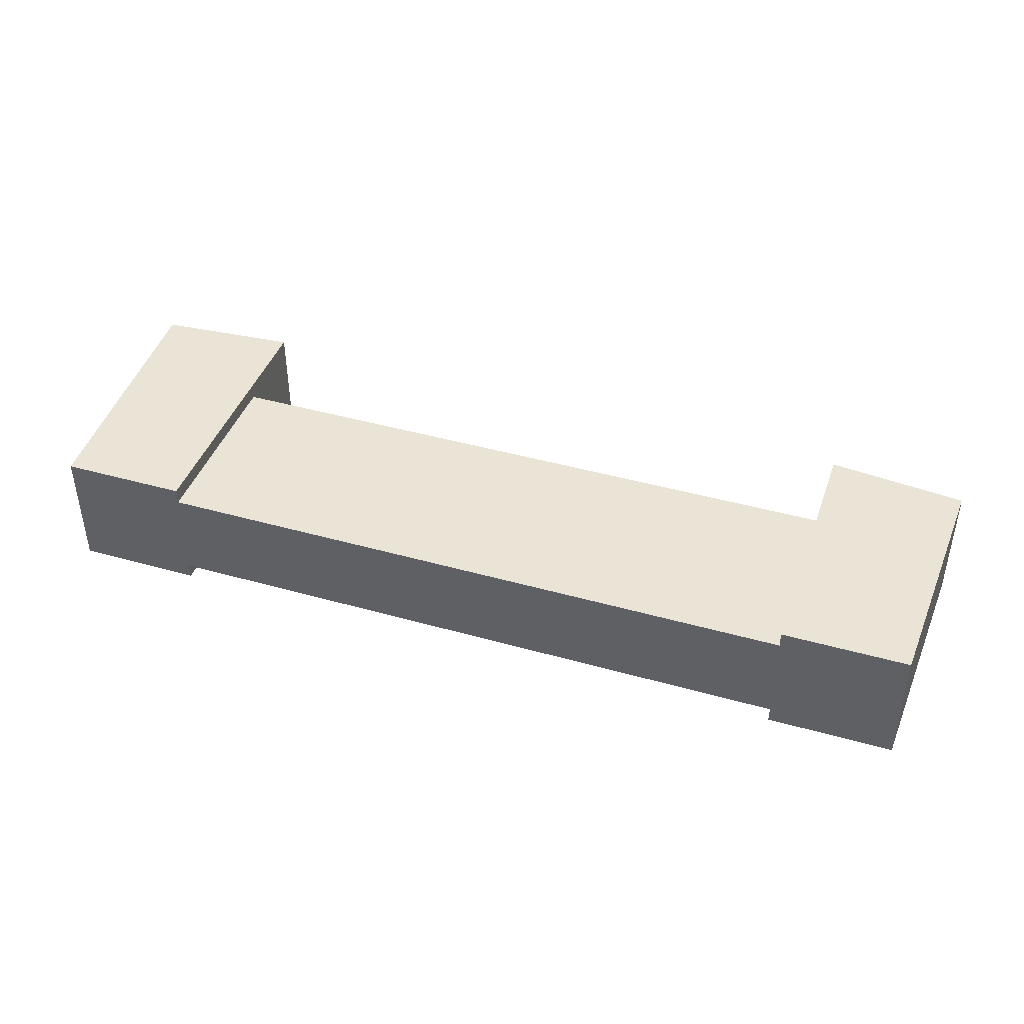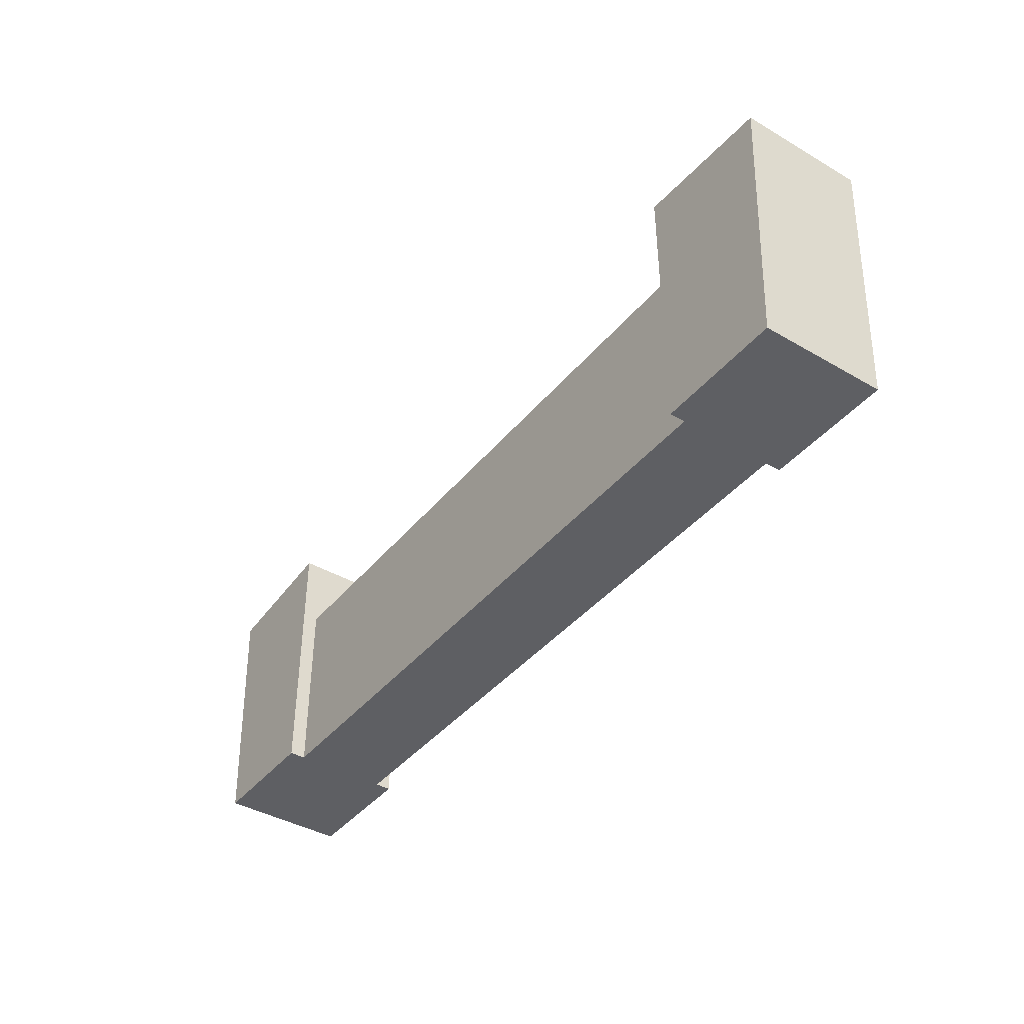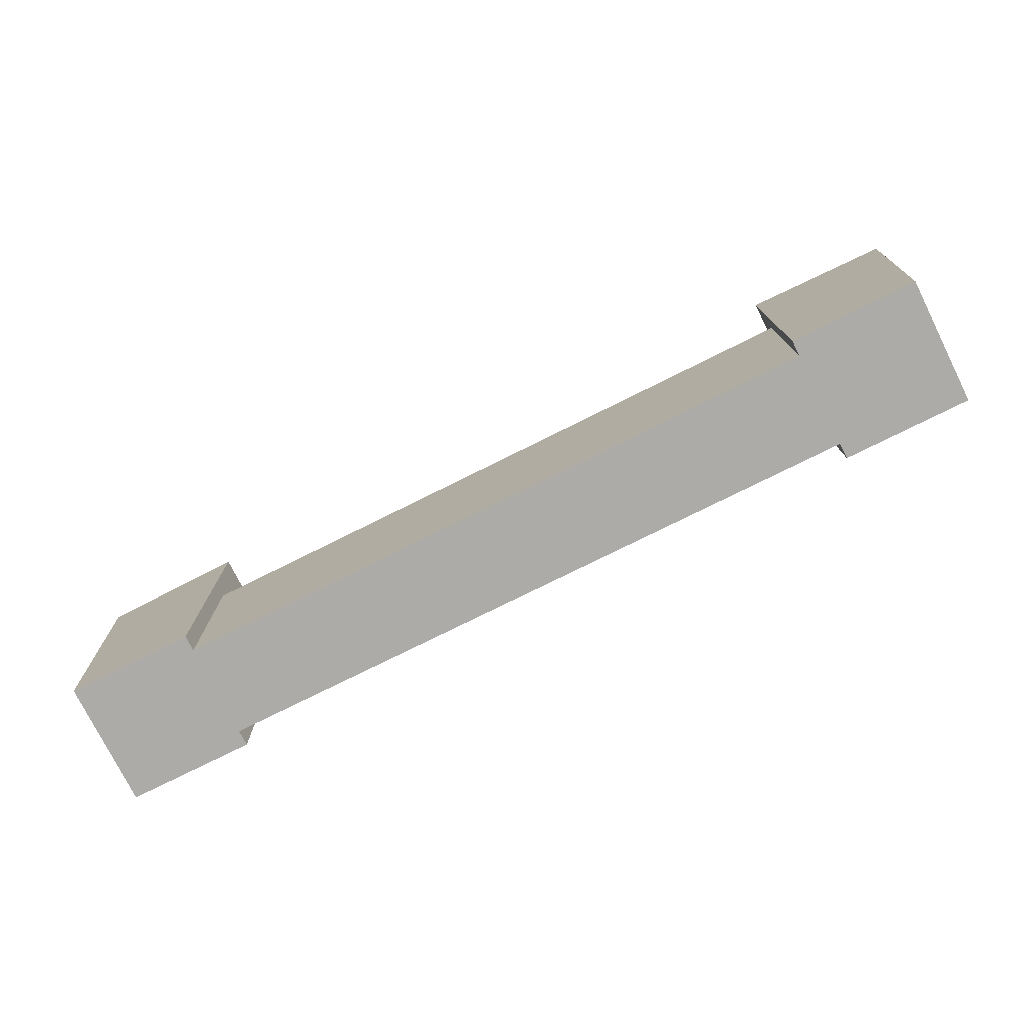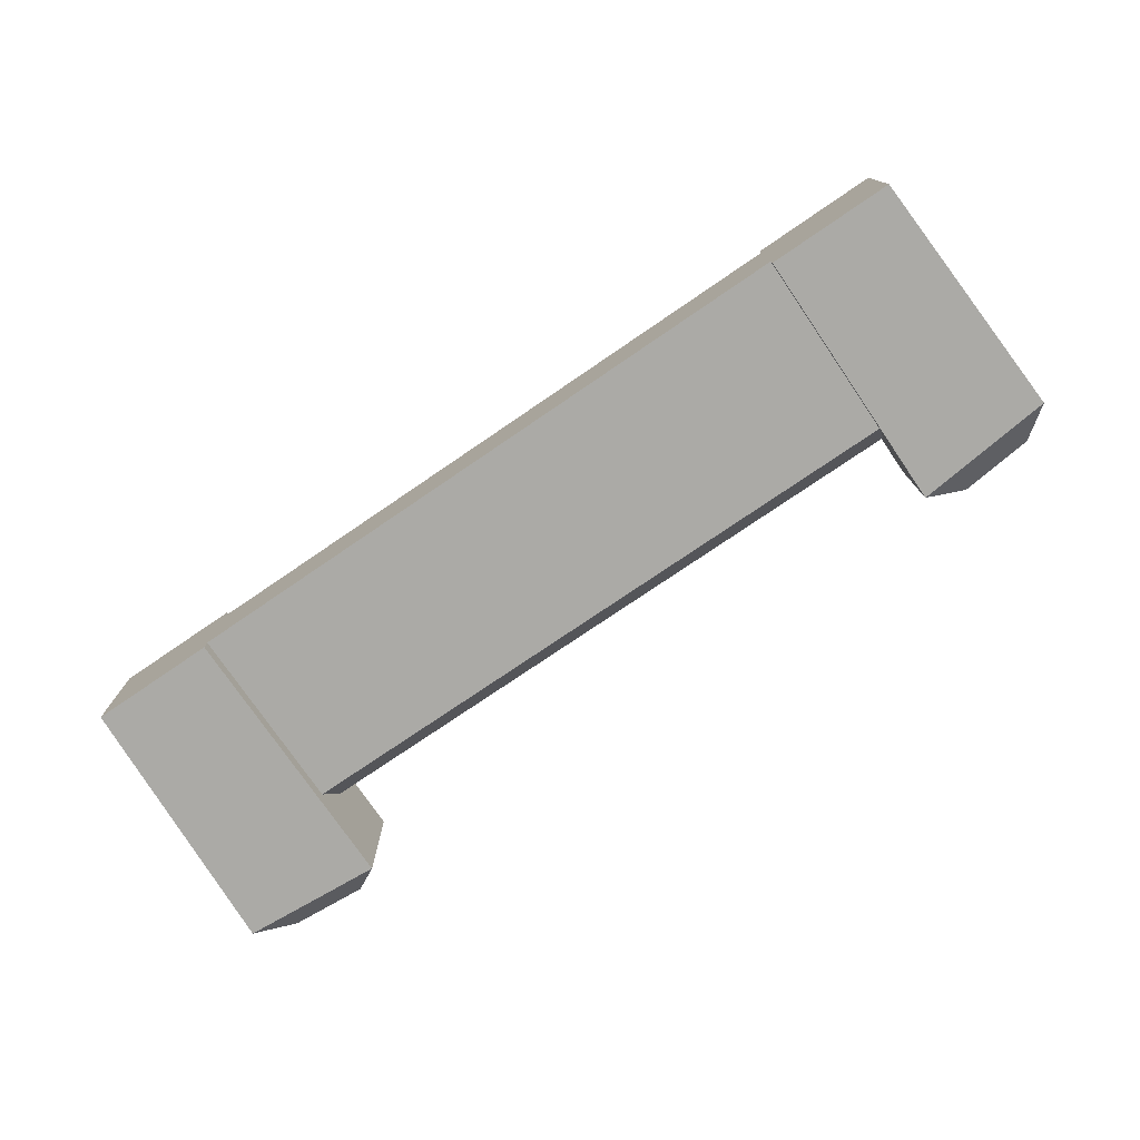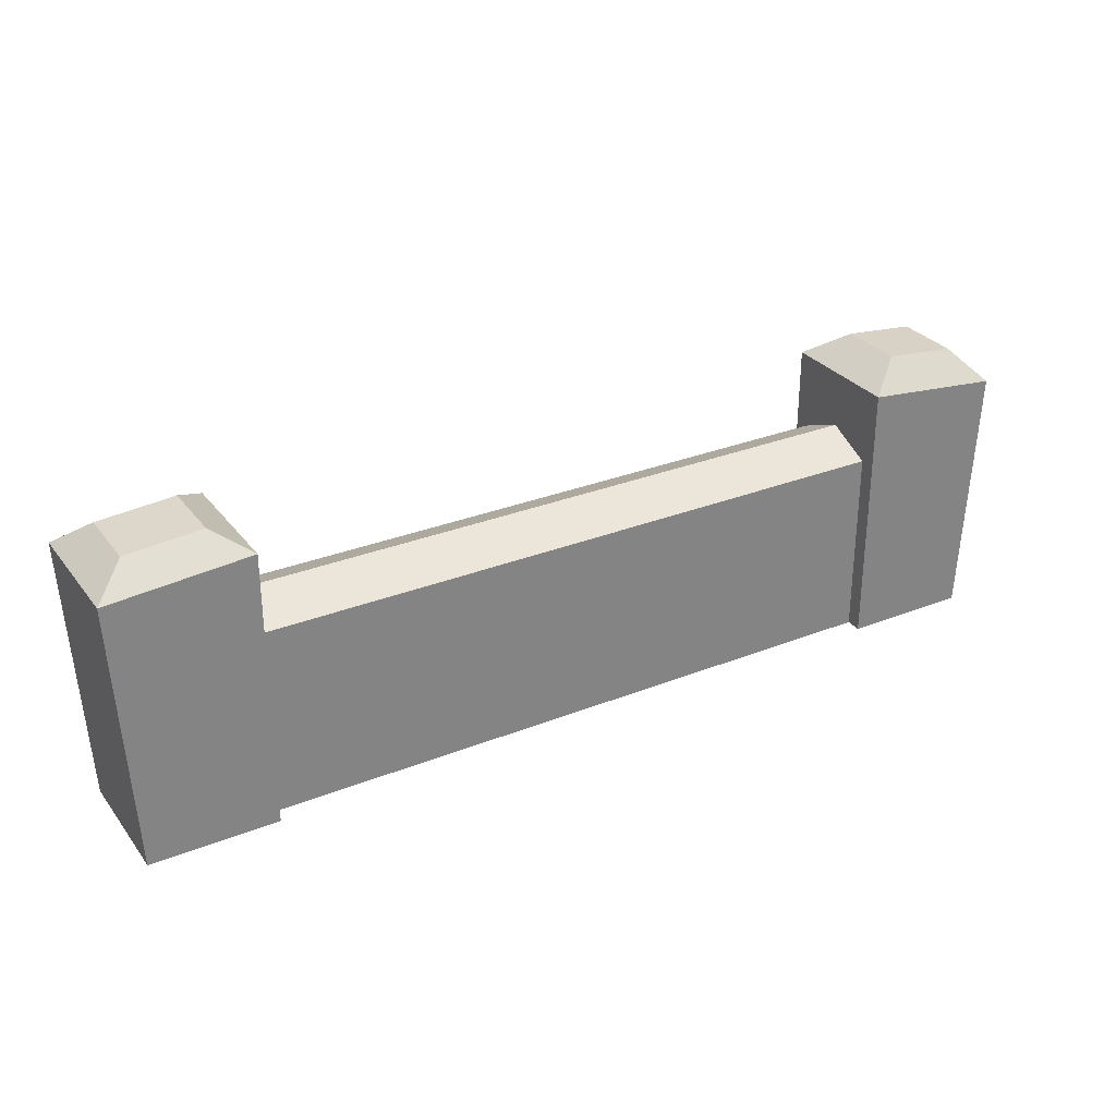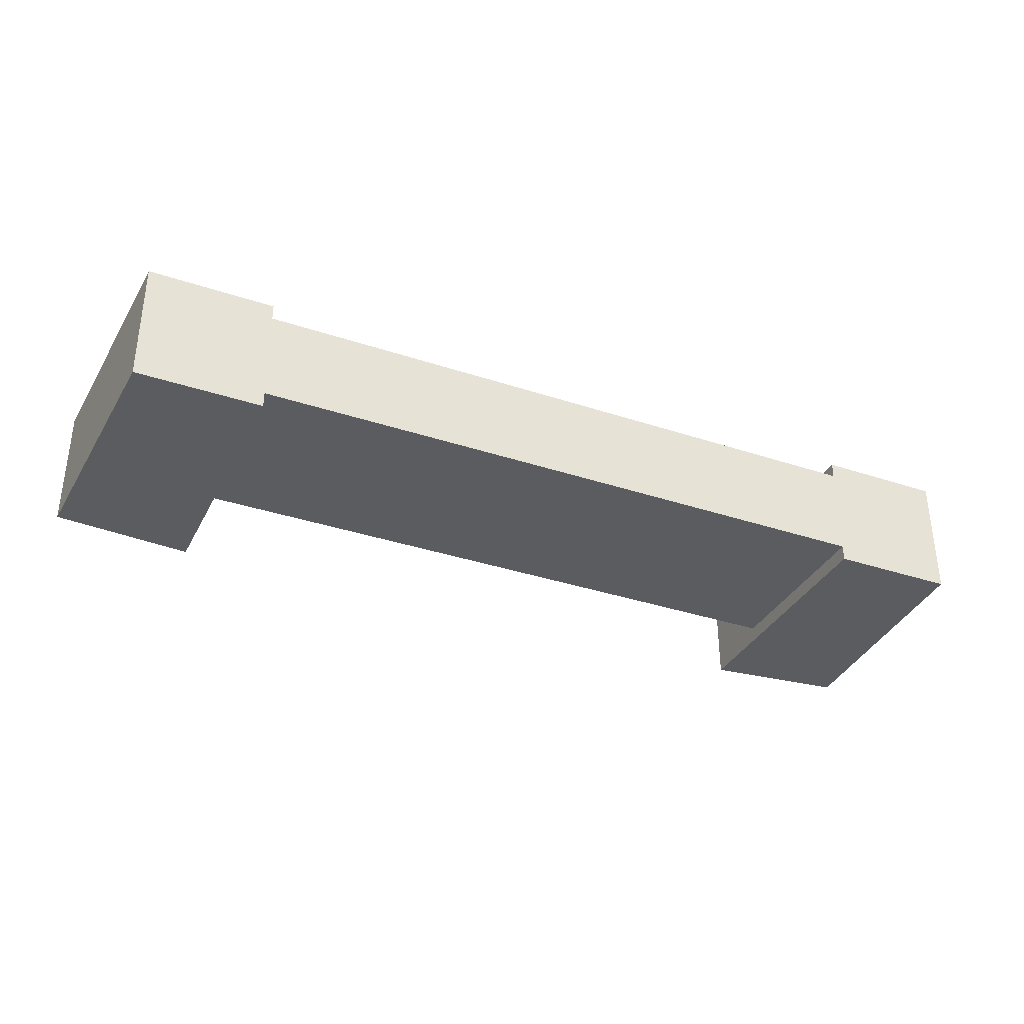
<metadata>
{"format":"obj","ext":"obj","renderer":"f3d","projection":"perspective","resolution":1024,"background":"white","views":[{"elev":42.4,"azim":18.7,"up":"+Z"},{"elev":-40.8,"azim":-125.4,"up":"+Y"},{"elev":-76.2,"azim":26.5,"up":"+Y"},{"elev":-75.9,"azim":34.3,"up":"+Z"},{"elev":29.8,"azim":-30.2,"up":"+Y"},{"elev":-34.6,"azim":-24.1,"up":"+Z"}]}
</metadata>
<code>
v -42.8 0 6.181
v 42.86 0 6.181
v -42.8 24.92 6.181
v 42.86 24.92 6.181
v -42.8 24.92 -6.181
v 42.86 24.92 -6.181
v -42.8 0 -6.181
v 42.86 0 -6.181
v 42.86 0 8.247
v 59.41 0 8.247
v 42.86 35.02 8.247
v 61.15 33.09 8.247
v 42.86 35.02 -8.247
v 61.15 33.09 -8.247
v 42.86 0 -8.247
v 59.41 0 -8.247
v -59.35 0 8.247
v -42.8 0 8.247
v -61.15 35.02 8.247
v -42.8 36.4 8.247
v -61.15 35.02 -8.247
v -42.8 36.4 -8.247
v -59.35 0 -8.247
v -42.8 0 -8.247
v 42.86 27.64 0
v -42.8 27.64 0
v -56.9 38.24 4.428
v -47.05 38.98 4.428
v -47.05 38.98 -4.428
v -56.9 38.24 -4.428
v 47.76 38.14 4.316
v 57.34 37.13 4.316
v 57.34 37.13 -4.316
v 47.76 38.14 -4.316
f 1 2 4 3
f 3 4 25 26
f 5 6 8 7
f 7 8 2 1
f 9 10 12 11
f 31 32 33 34
f 13 14 16 15
f 15 16 10 9
f 10 16 14 12
f 15 9 11 13
f 17 18 20 19
f 27 28 29 30
f 21 22 24 23
f 23 24 18 17
f 18 24 22 20
f 23 17 19 21
f 26 25 6 5
f 19 20 28 27
f 20 22 29 28
f 22 21 30 29
f 21 19 27 30
f 11 12 32 31
f 12 14 33 32
f 14 13 34 33
f 13 11 31 34

</code>
